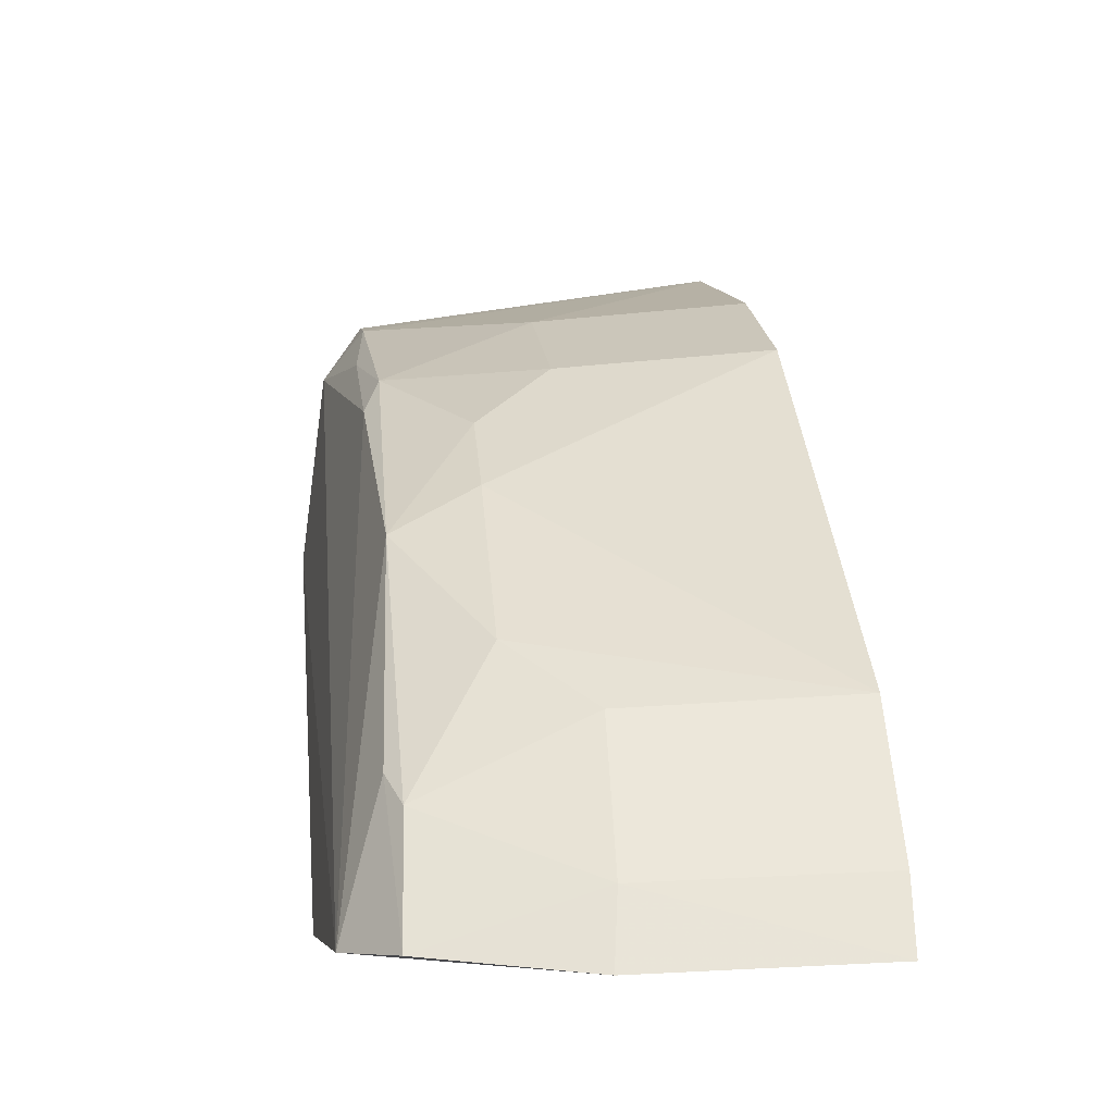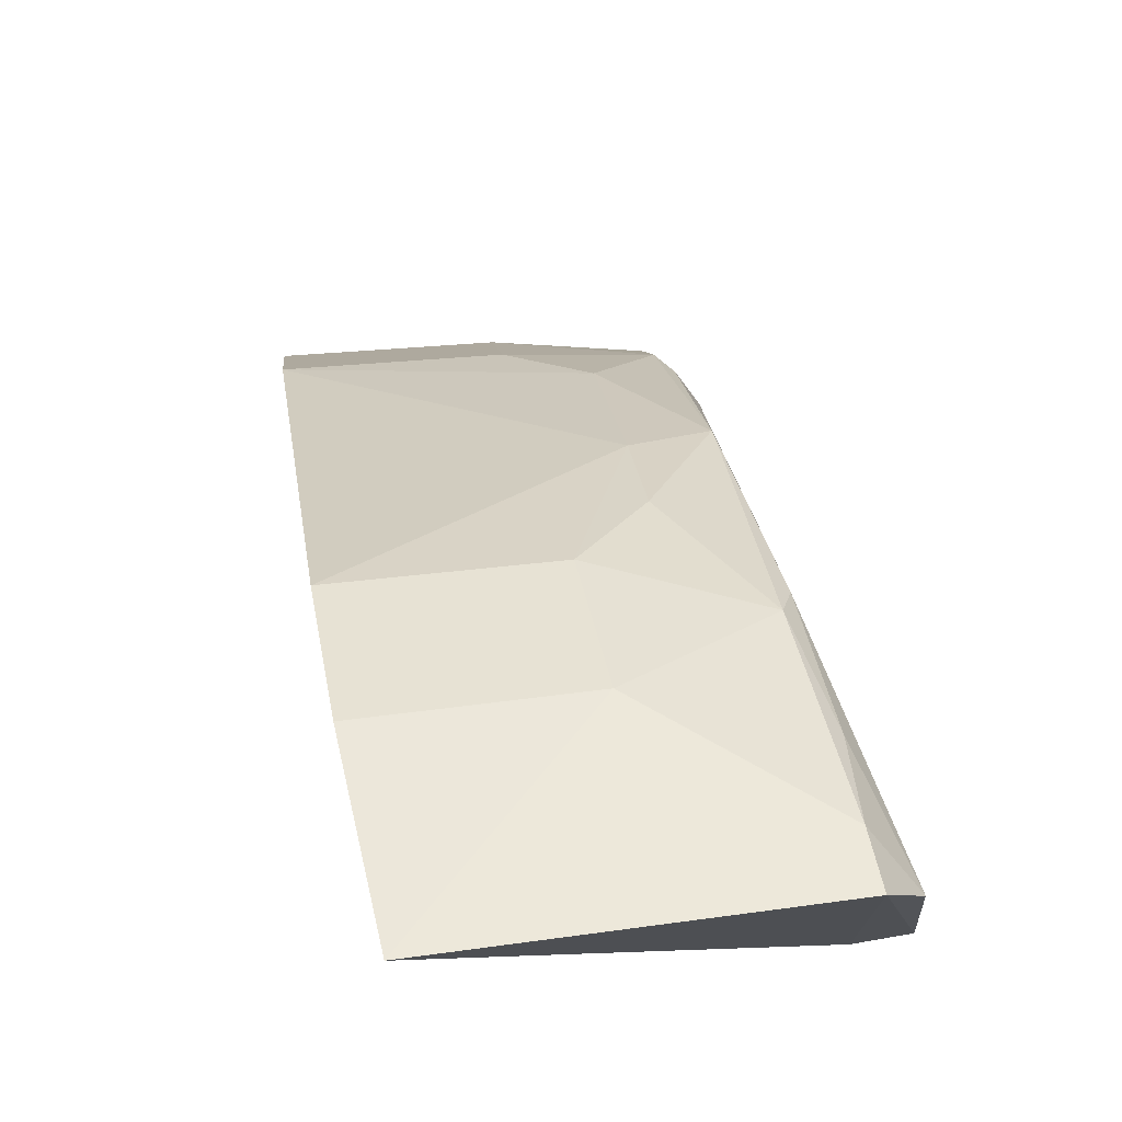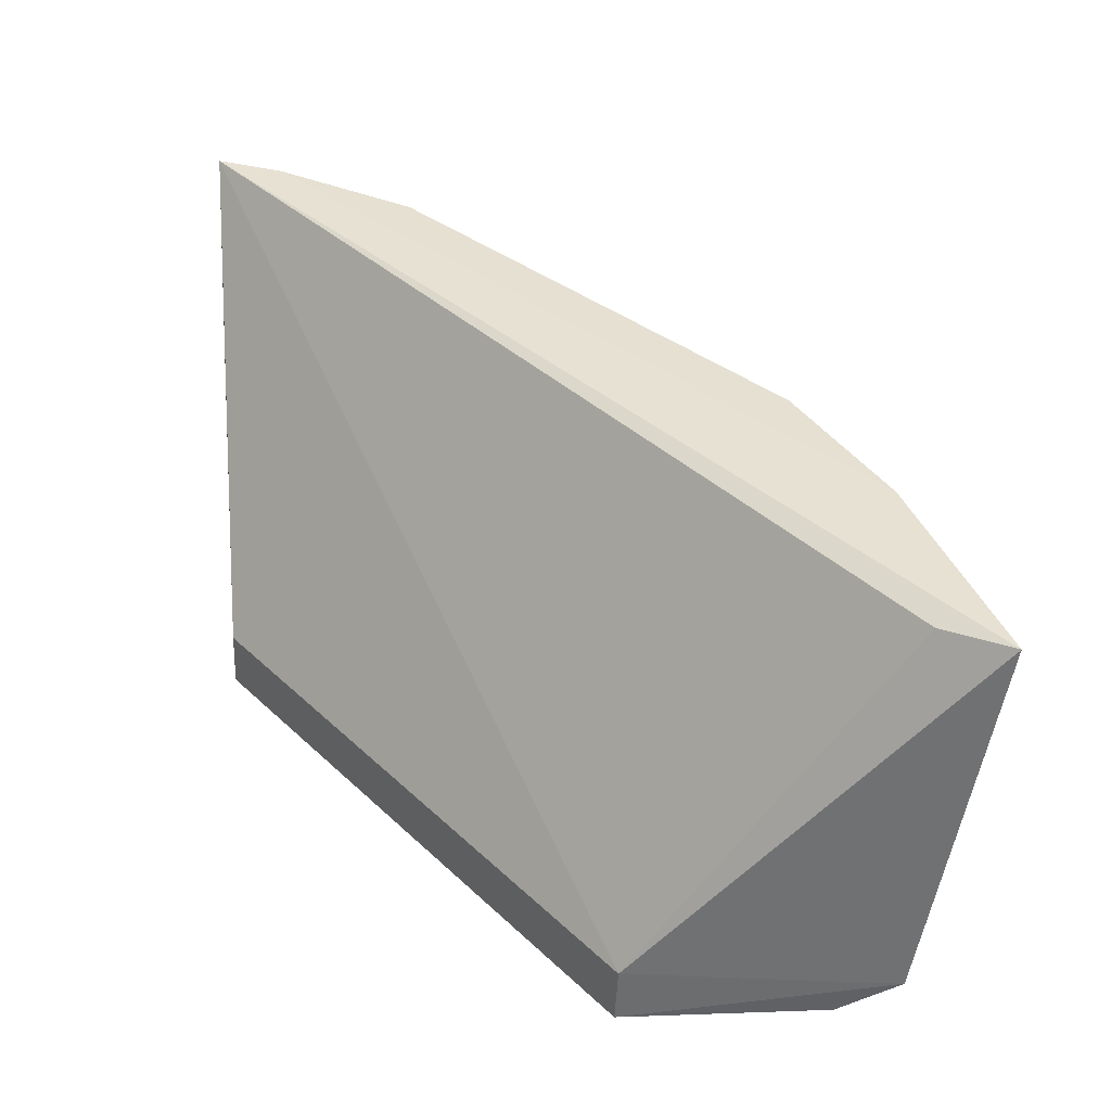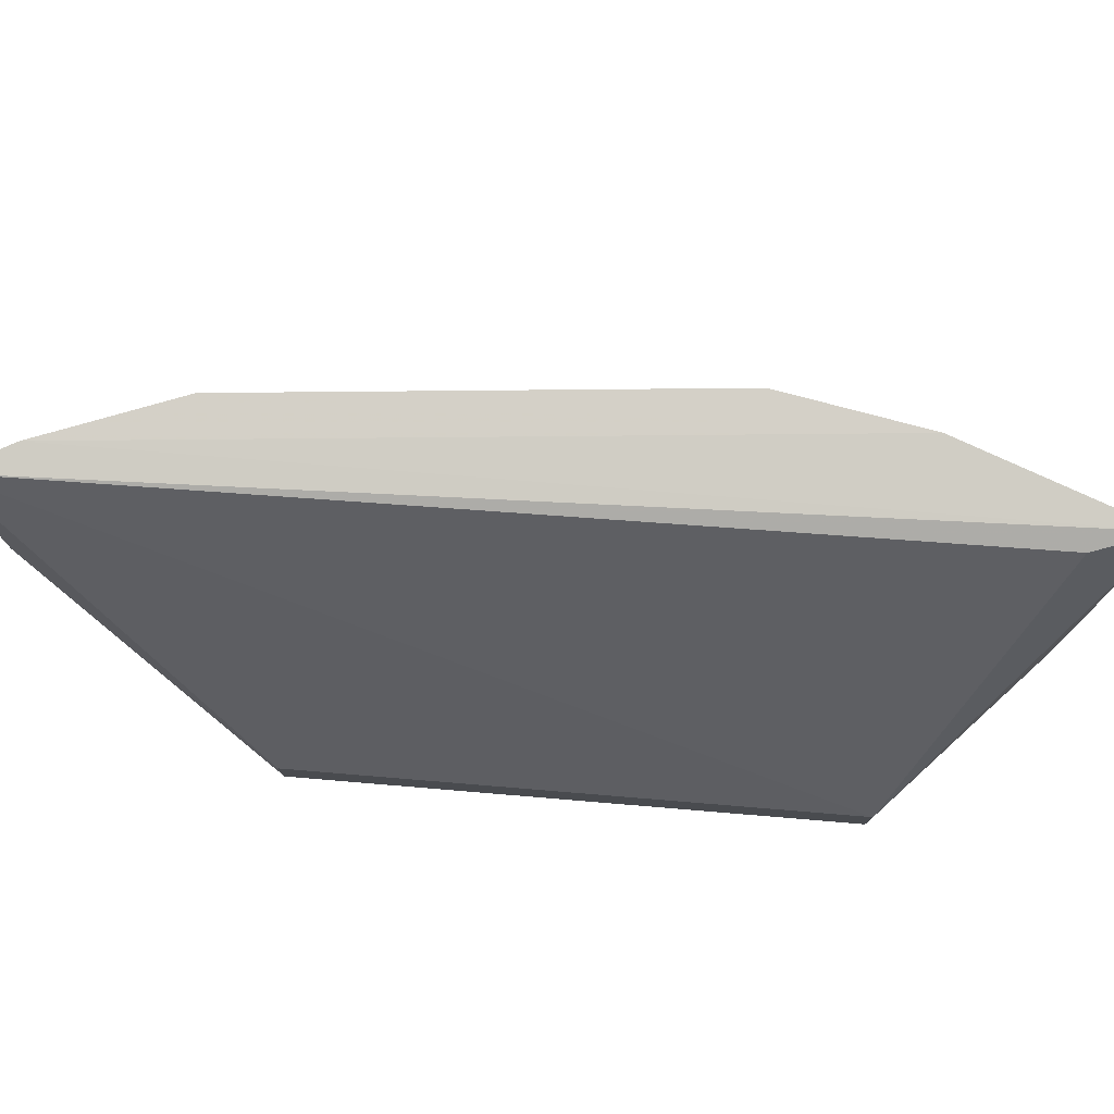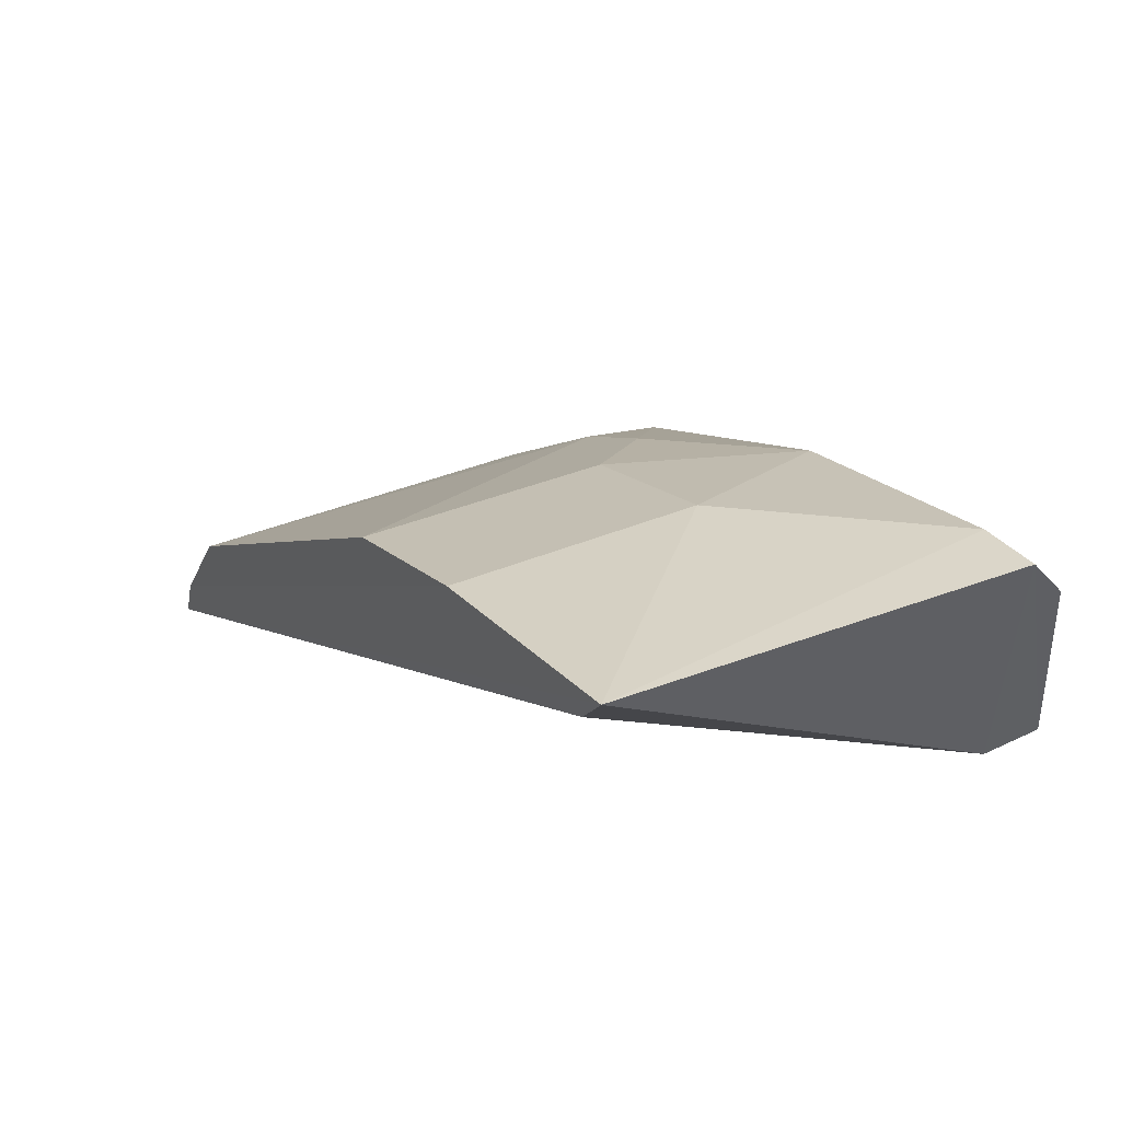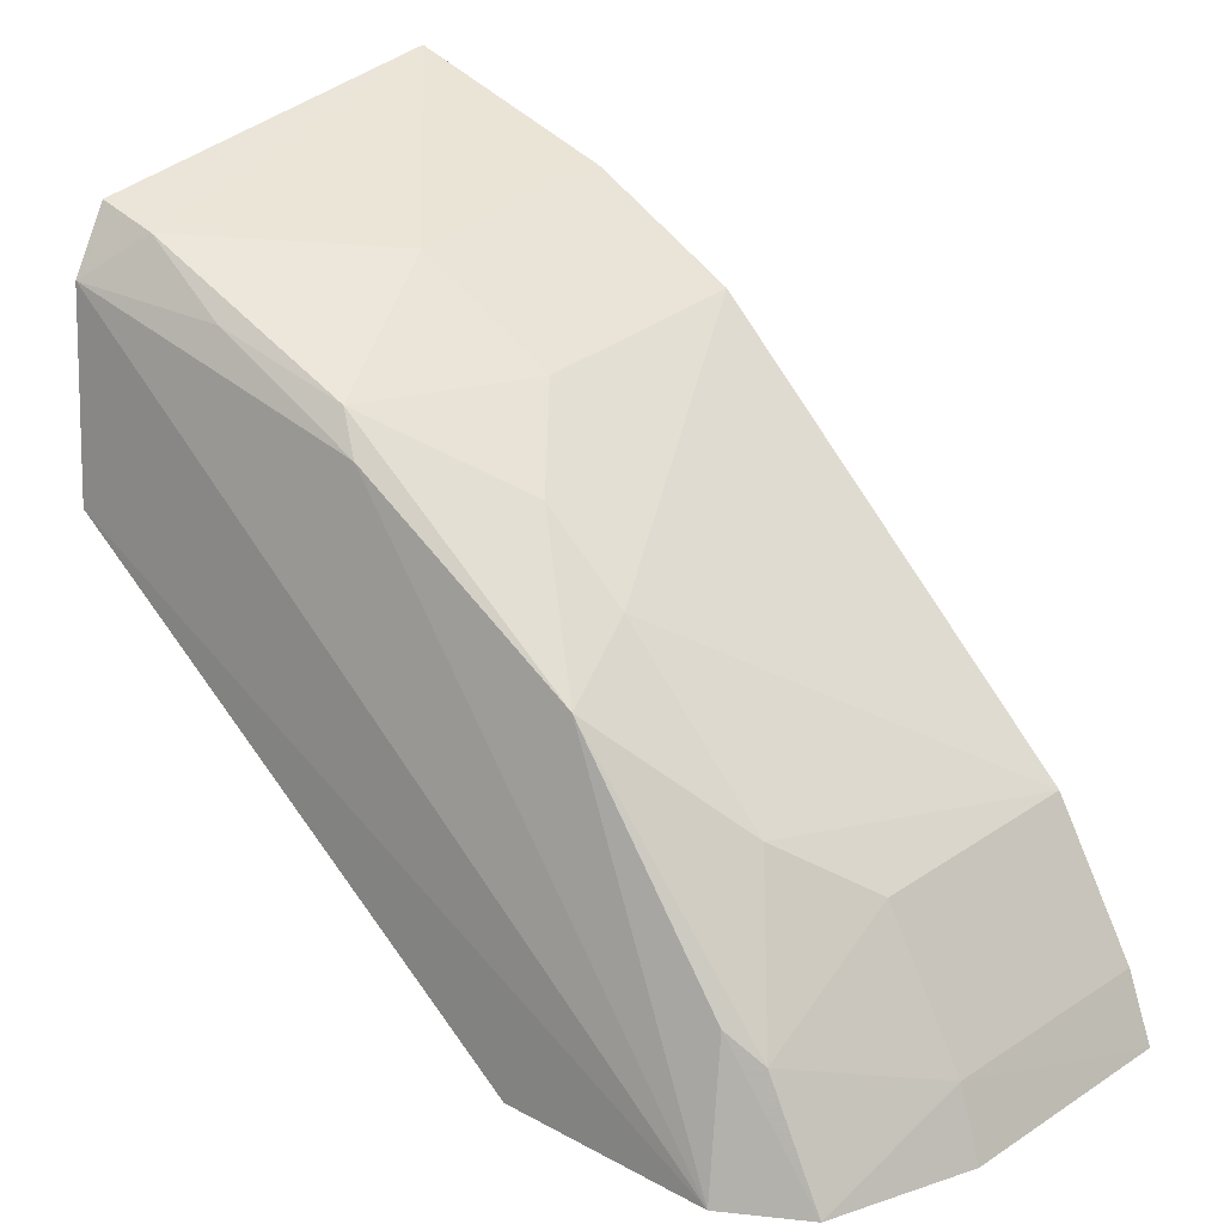
<metadata>
{"format":"obj","ext":"obj","renderer":"f3d","projection":"perspective","resolution":1024,"background":"white","views":[{"elev":-8.6,"azim":-97.3,"up":"+Y"},{"elev":70.0,"azim":78.4,"up":"+Y"},{"elev":37.1,"azim":90.0,"up":"+Z"},{"elev":79.0,"azim":44.5,"up":"+Z"},{"elev":48.9,"azim":58.9,"up":"+Y"},{"elev":25.3,"azim":-139.8,"up":"+Y"}]}
</metadata>
<code>
v -0.2229 0.337 -0.07851
v -0.06563 0.4163 -0.1619
v -0.06586 0.4168 -0.1512
v -0.06577 0.4772 -0.07945
v -0.1615 0.4064 -0.1508
v -0.06311 0.4654 -0.1507
v -0.07321 0.4652 -0.0812
v -0.1568 0.341 -0.1512
v -0.1323 0.4469 -0.07784
v -0.06403 0.454 -0.1582
v -0.1953 0.3381 -0.1597
v -0.202 0.3771 -0.07782
v -0.1051 0.4625 -0.078
v -0.1148 0.443 -0.1496
v -0.1564 0.3407 -0.1618
v -0.1197 0.4359 -0.1527
v -0.158 0.4159 -0.1346
v -0.1985 0.3598 -0.15
v -0.2176 0.3499 -0.07798
v -0.1032 0.4579 -0.1197
v -0.07432 0.4622 -0.1507
v -0.2181 0.335 -0.1213
v -0.142 0.4297 -0.1344
v -0.1918 0.365 -0.1527
v -0.1853 0.3864 -0.1348
v -0.1298 0.4427 -0.1193
v -0.09107 0.4512 -0.1528
v -0.2096 0.3377 -0.1507
v -0.213 0.348 -0.12
v -0.1979 0.3746 -0.1196
f 6 3 2
f 6 4 3
f 7 1 3
f 7 3 4
f 7 4 1
f 8 2 3
f 8 3 1
f 10 6 2
f 11 10 2
f 13 9 12
f 15 11 2
f 15 2 8
f 16 11 5
f 16 10 11
f 16 5 14
f 17 12 9
f 19 1 4
f 19 4 13
f 19 13 12
f 20 13 4
f 21 6 10
f 21 14 20
f 21 20 4
f 21 4 6
f 22 15 8
f 22 8 1
f 22 11 15
f 23 14 5
f 23 5 17
f 24 18 5
f 24 5 11
f 25 17 5
f 25 5 18
f 25 12 17
f 26 9 13
f 26 13 20
f 26 20 14
f 26 14 23
f 26 23 17
f 26 17 9
f 27 16 14
f 27 14 21
f 27 21 10
f 27 10 16
f 28 11 22
f 28 24 11
f 28 18 24
f 29 22 1
f 29 1 19
f 29 28 22
f 29 18 28
f 30 25 18
f 30 18 29
f 30 12 25
f 30 29 19
f 30 19 12

</code>
